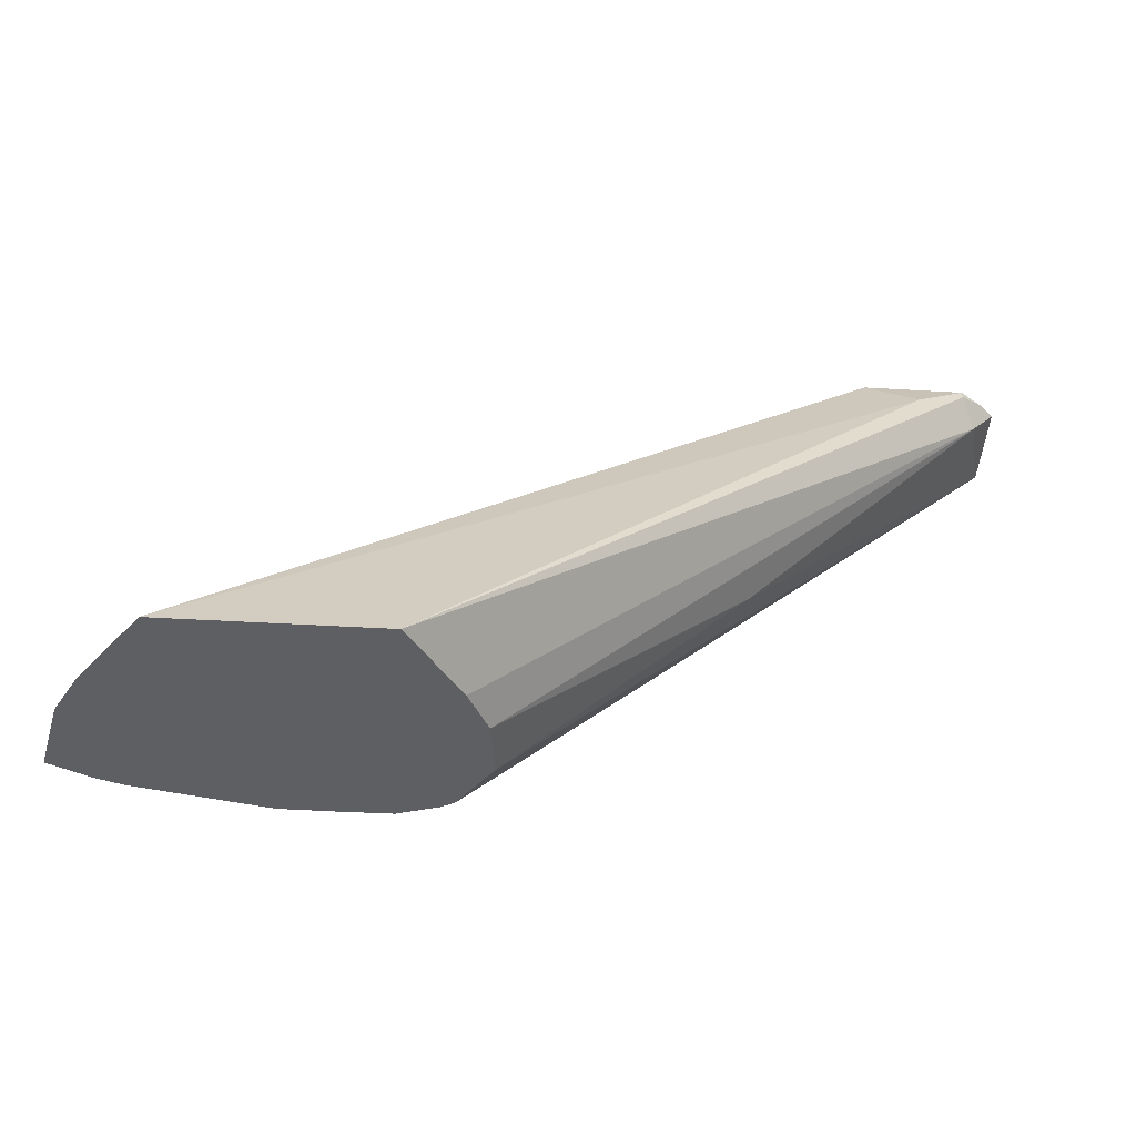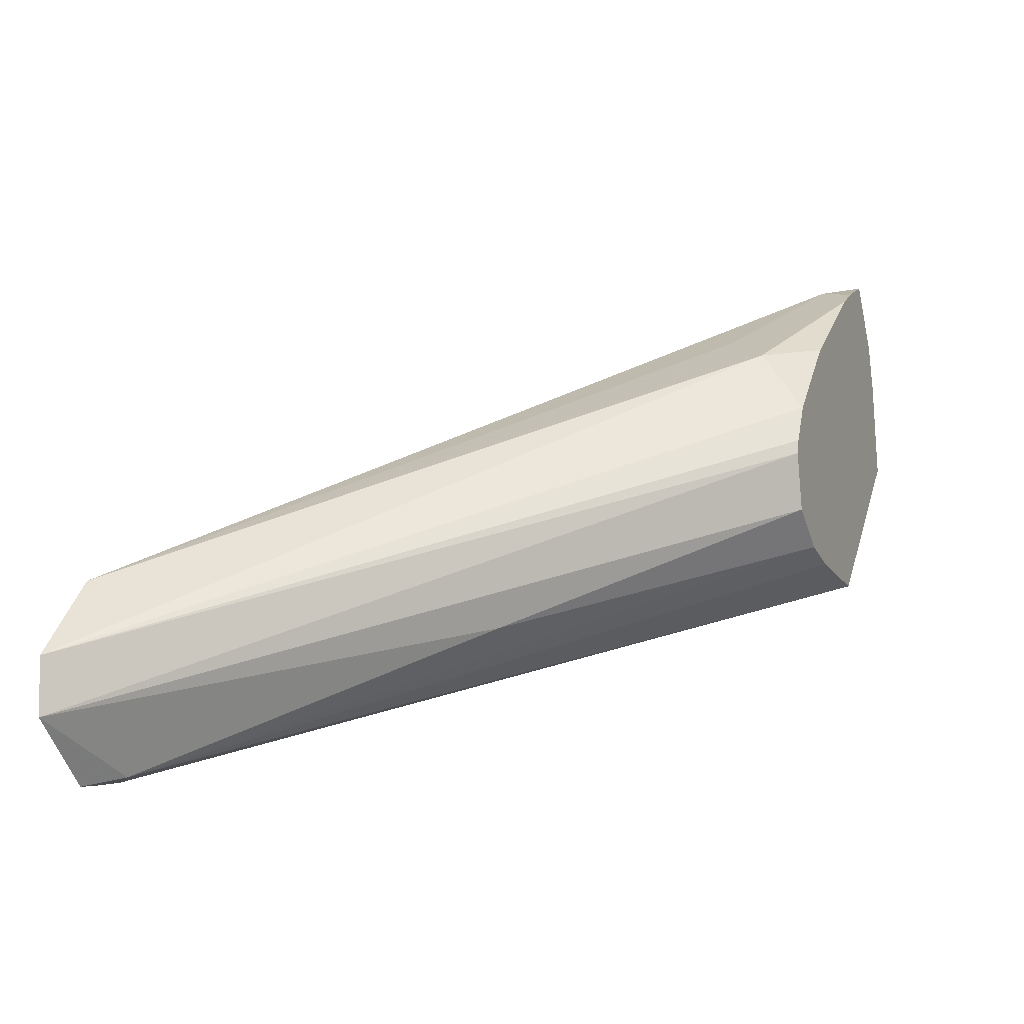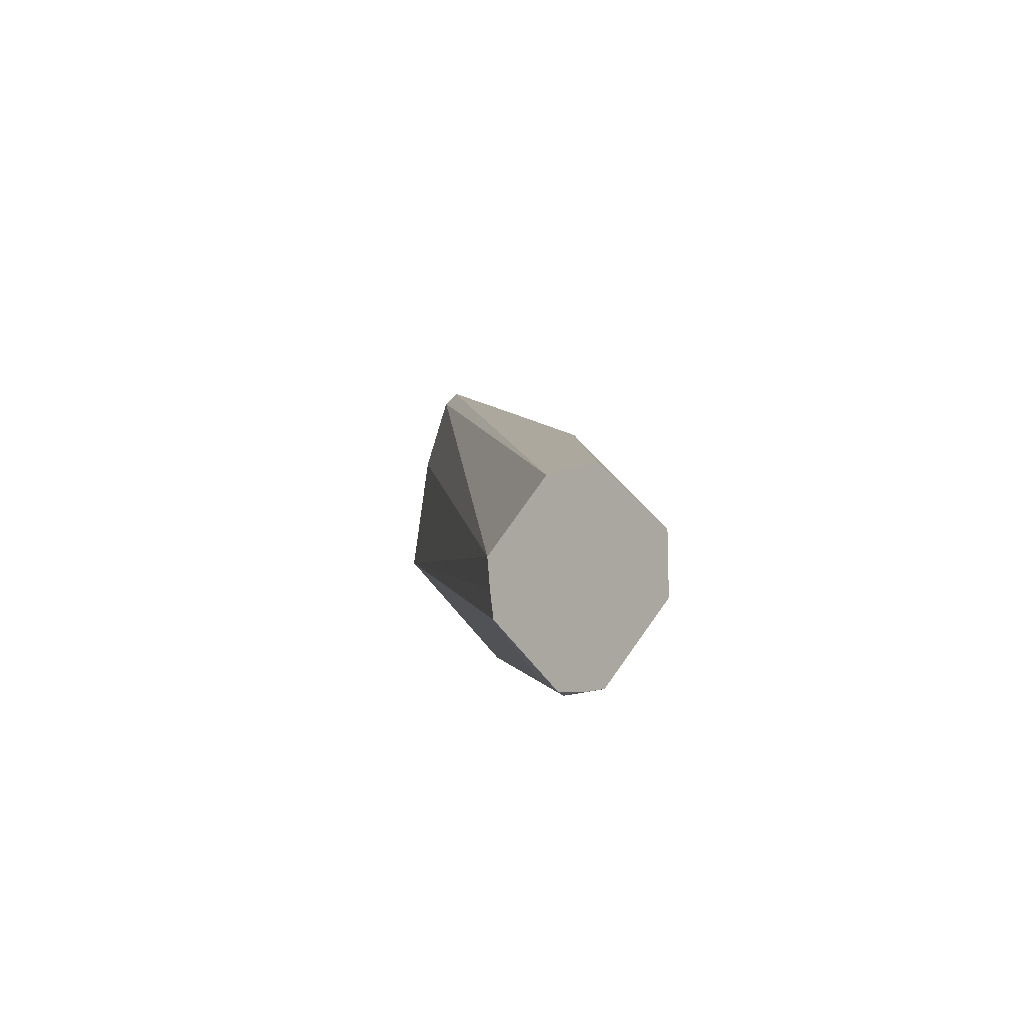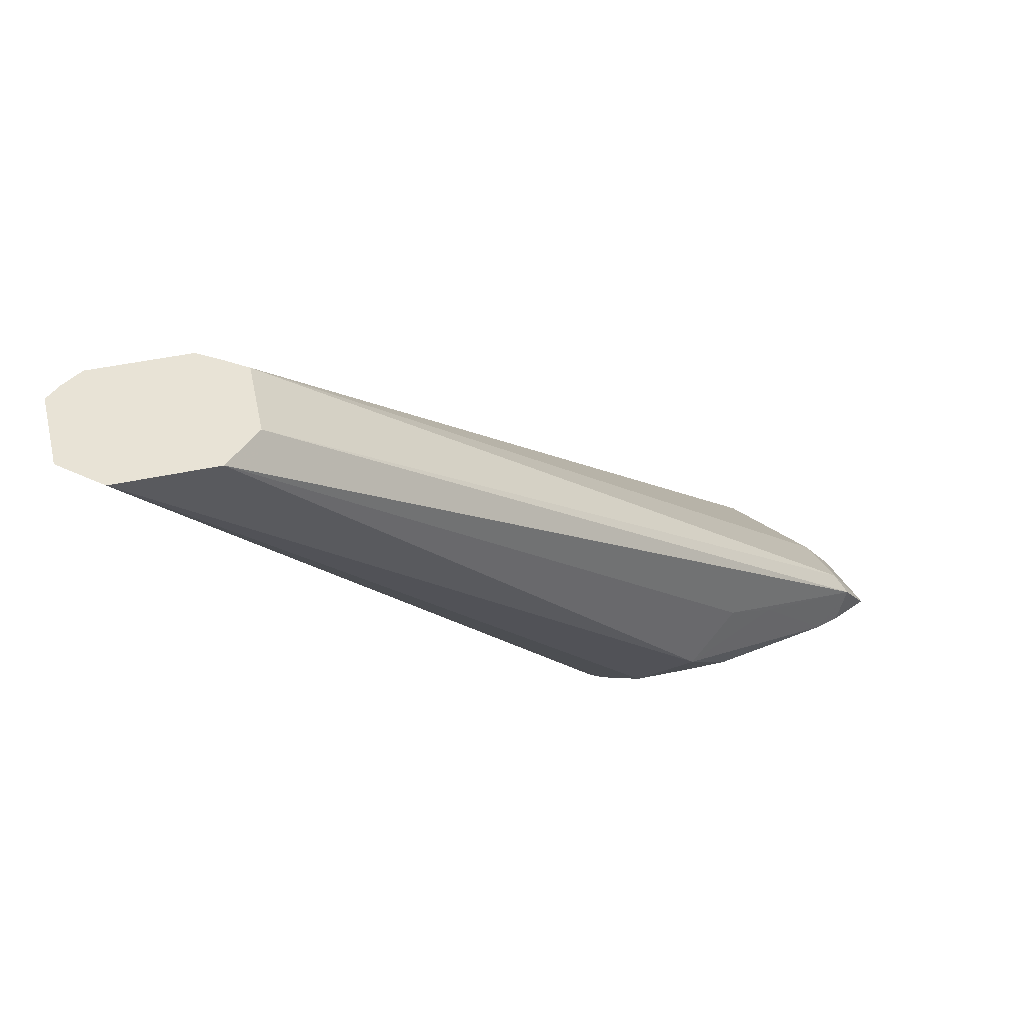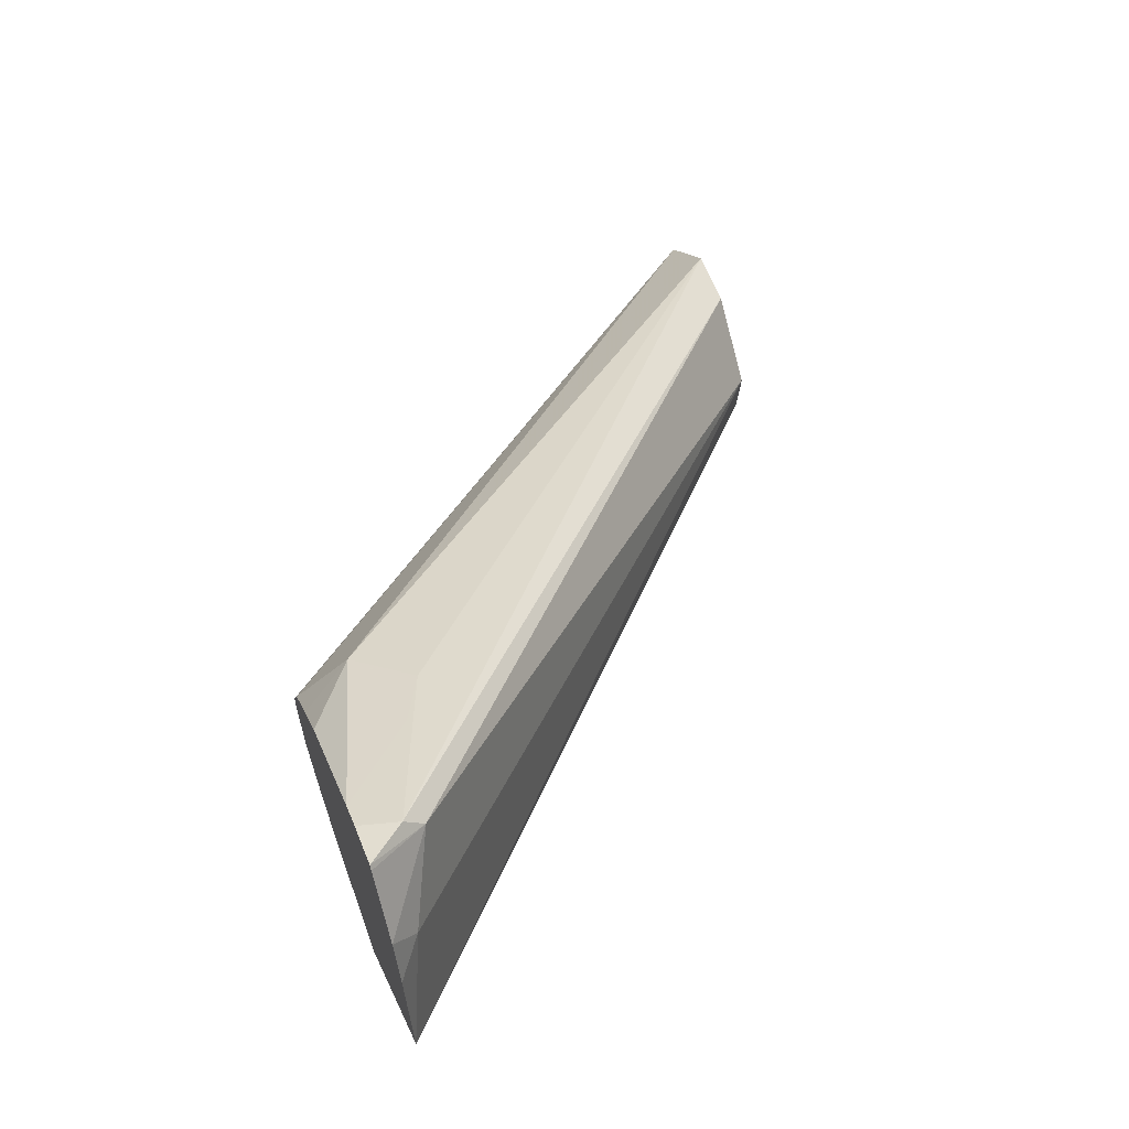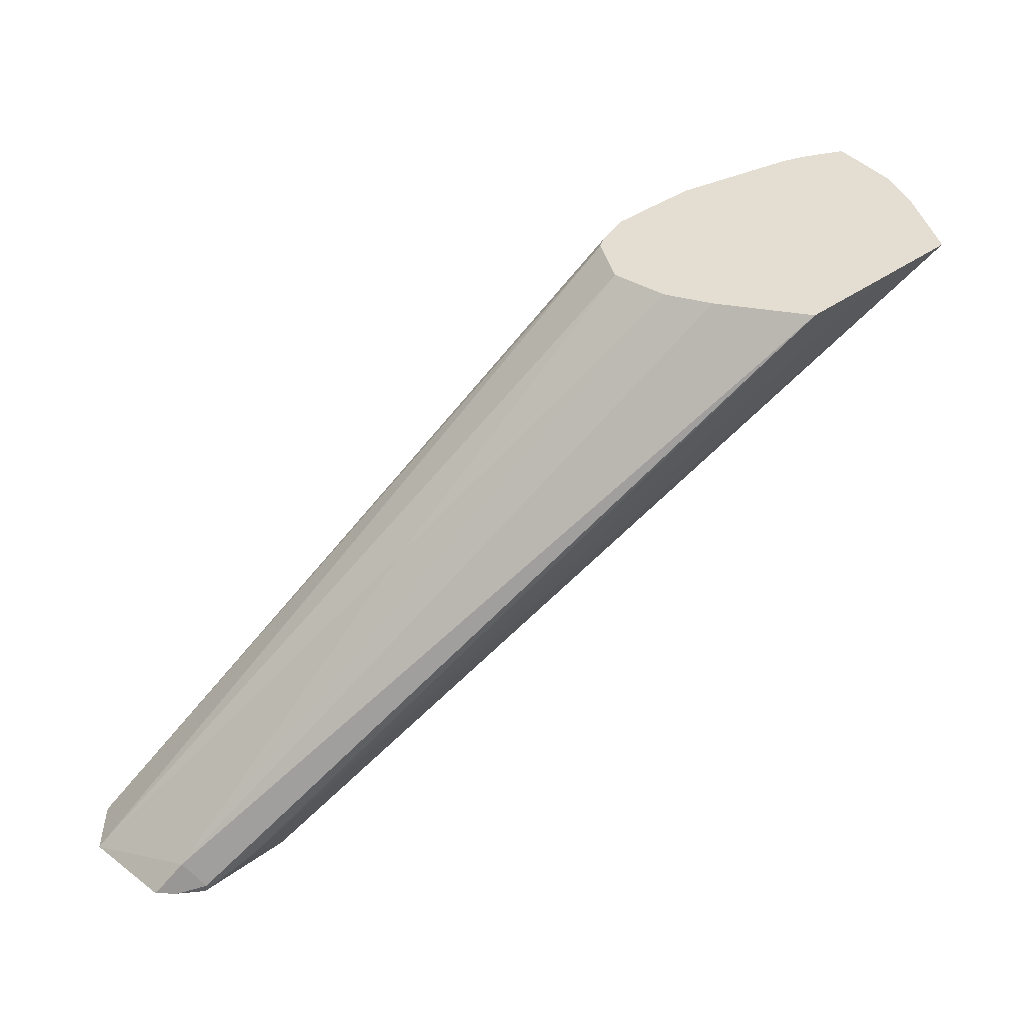
<metadata>
{"format":"obj","ext":"obj","renderer":"f3d","projection":"perspective","resolution":1024,"background":"white","views":[{"elev":-40.9,"azim":130.8,"up":"+Y"},{"elev":-5.3,"azim":-66.6,"up":"+Z"},{"elev":-16.0,"azim":-138.2,"up":"+Z"},{"elev":41.5,"azim":-60.1,"up":"+Y"},{"elev":59.8,"azim":69.7,"up":"+Z"},{"elev":-54.1,"azim":-1.3,"up":"+Z"}]}
</metadata>
<code>
v -0.4859 -0.07822 -0.5524
v -0.4825 -0.07822 -0.5681
v -0.485 -0.07822 -0.5487
v -0.6234 0.07767 -0.6108
v -0.6234 0.07767 -0.6262
v -0.4701 -0.07822 -0.5779
v -0.5387 -0.009784 -0.6024
v -0.48 -0.07822 -0.5388
v -0.6038 0.07767 -0.5912
v -0.4767 -0.0653 -0.5224
v -0.6051 0.07767 -0.6439
v -0.5975 0.06856 -0.6416
v -0.4577 -0.07822 -0.582
v -0.4703 -0.07822 -0.5289
v -0.5884 0.07767 -0.5912
v -0.4637 -0.05224 -0.5159
v -0.4212 -0.06856 -0.4947
v -0.4604 -0.07822 -0.5192
v -0.4309 -0.07822 -0.4995
v -0.4506 -0.05877 -0.5094
v -0.599 0.07767 -0.6439
v -0.591 0.07509 -0.6432
v -0.4317 -0.07822 -0.587
v -0.5699 0.07767 -0.6075
v -0.4212 -0.06367 -0.4996
v -0.4245 -0.07183 -0.4963
v -0.4245 -0.07822 -0.4963
v -0.4132 -0.07822 -0.4923
v -0.5915 0.07767 -0.6427
v -0.5779 0.06856 -0.6367
v -0.4121 -0.07822 -0.5675
v -0.5708 0.07767 -0.6156
v -0.4049 -0.07183 -0.5159
v -0.3925 -0.07822 -0.5479
v -0.4123 -0.07822 -0.4933
v -0.4017 -0.07822 -0.5095
v -0.5719 0.07767 -0.6231
v -0.3976 -0.07822 -0.5218
f 17 26 27
f 17 20 26
f 12 22 23
f 16 20 17
f 15 25 24
f 15 17 25
f 12 23 13
f 10 19 20
f 11 21 12
f 10 20 16
f 10 18 19
f 33 38 34
f 10 14 18
f 17 27 28
f 9 17 15
f 12 21 22
f 17 28 25
f 25 35 36
f 19 26 20
f 9 16 17
f 33 36 38
f 32 34 37
f 30 34 31
f 30 37 34
f 29 37 30
f 25 36 33
f 25 28 35
f 24 34 32
f 24 33 34
f 24 25 33
f 23 30 31
f 22 30 23
f 22 29 30
f 21 29 22
f 19 27 26
f 9 10 16
f 5 11 12
f 6 12 13
f 1 14 8
f 1 18 14
f 1 19 18
f 1 27 19
f 1 28 27
f 1 35 28
f 1 8 3
f 1 36 35
f 1 34 38
f 1 31 34
f 1 23 31
f 1 13 23
f 1 6 13
f 1 2 6
f 1 38 36
f 1 3 4
f 8 14 10
f 1 5 2
f 1 4 5
f 6 7 12
f 5 12 7
f 4 10 9
f 4 11 5
f 4 21 11
f 4 29 21
f 4 8 10
f 4 32 37
f 4 24 32
f 4 15 24
f 4 9 15
f 3 8 4
f 2 7 6
f 2 5 7
f 4 37 29

</code>
